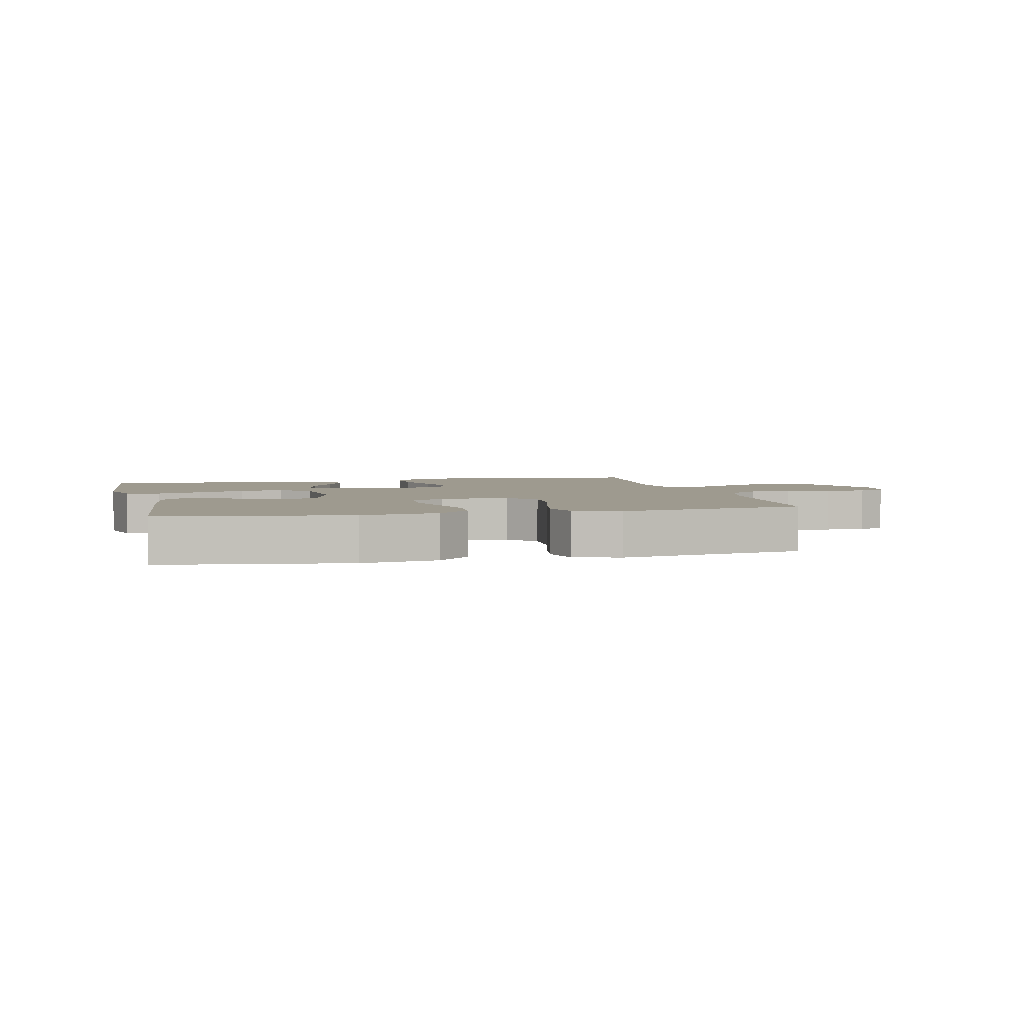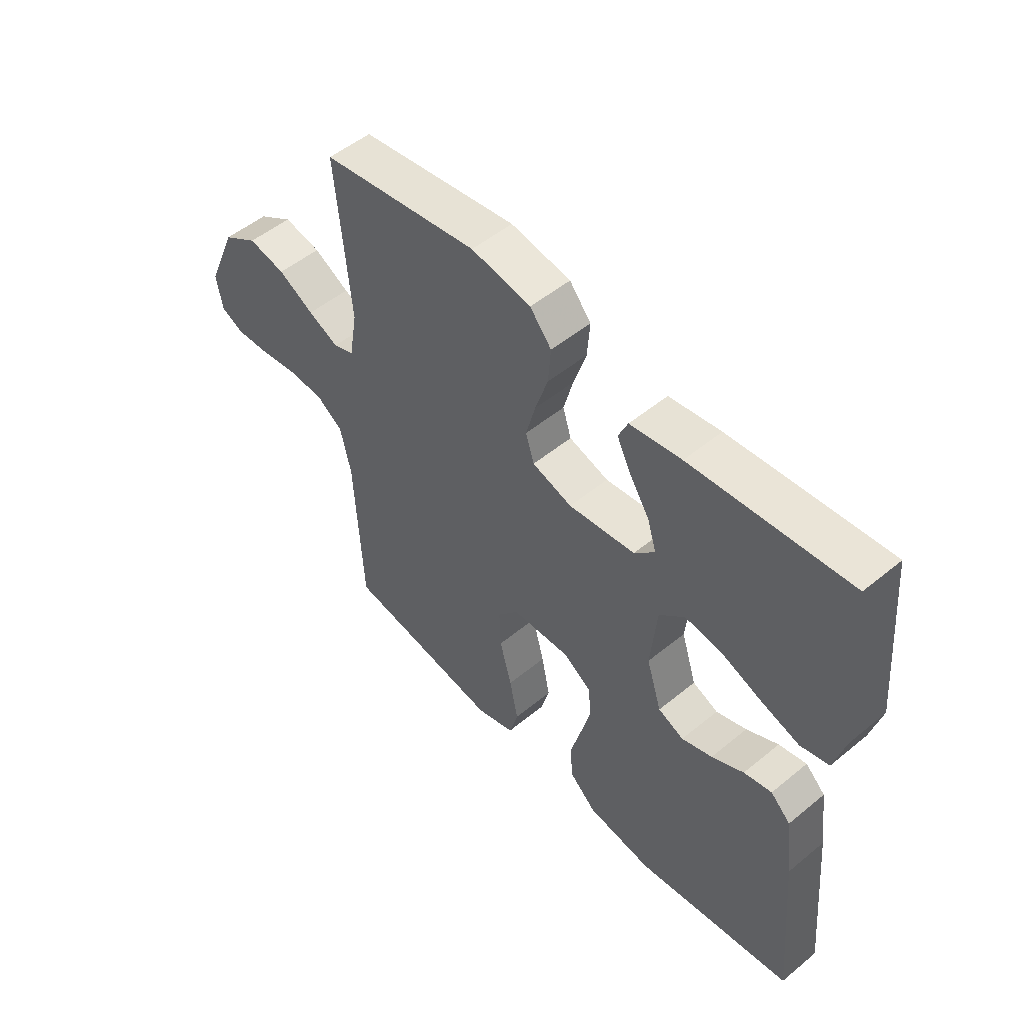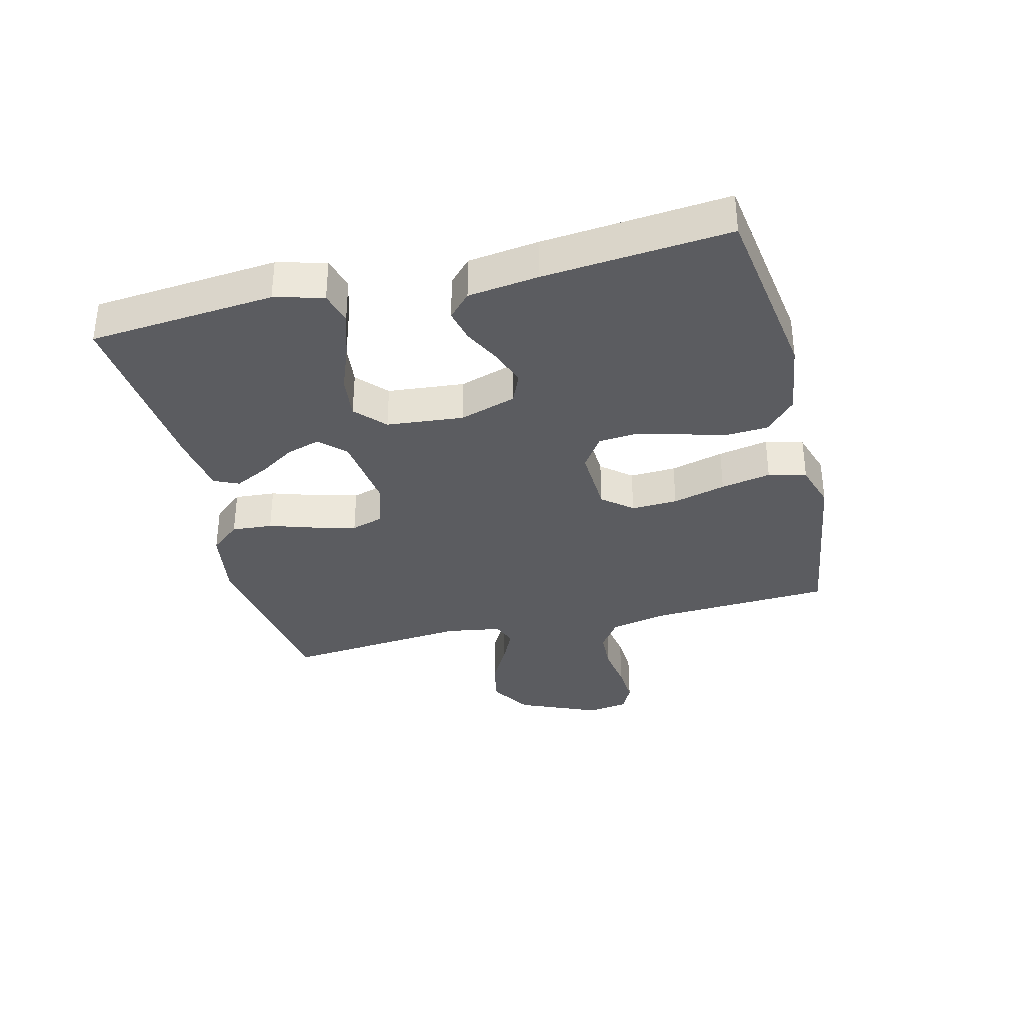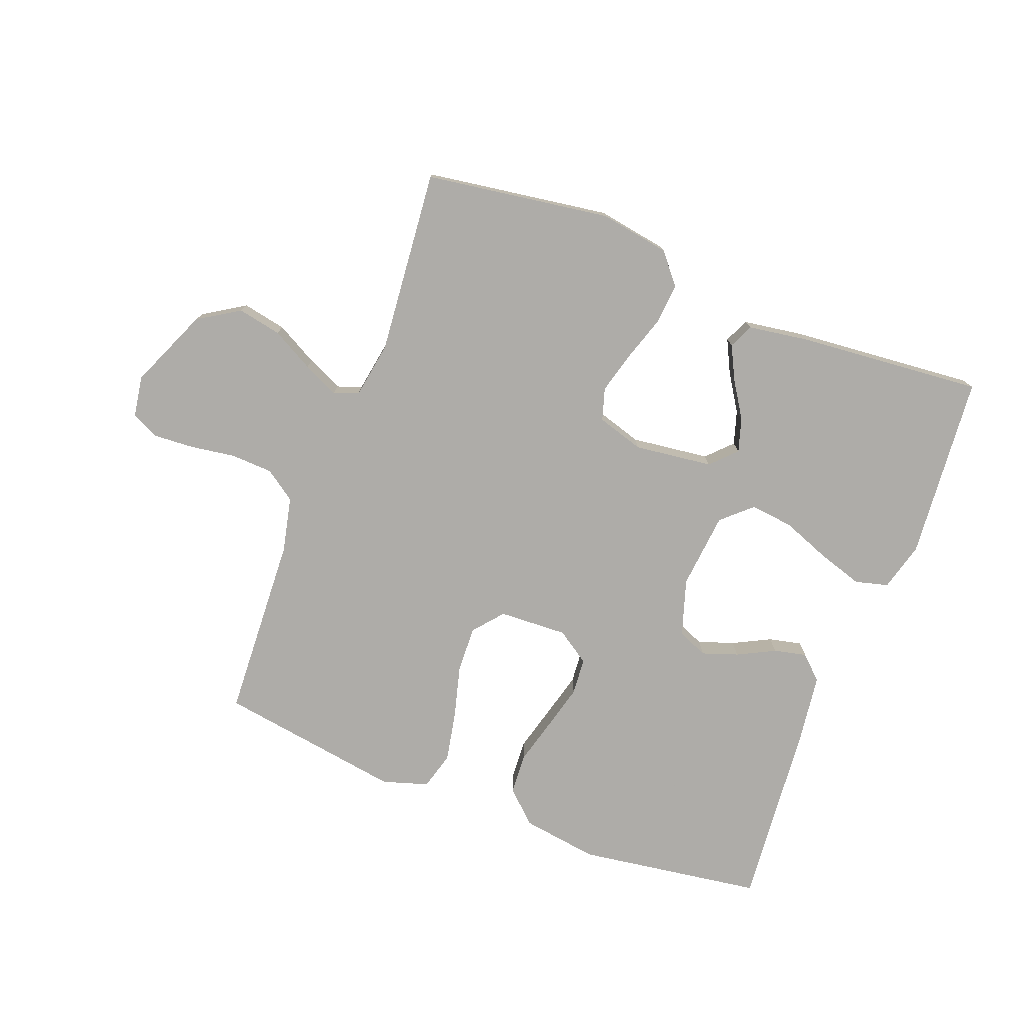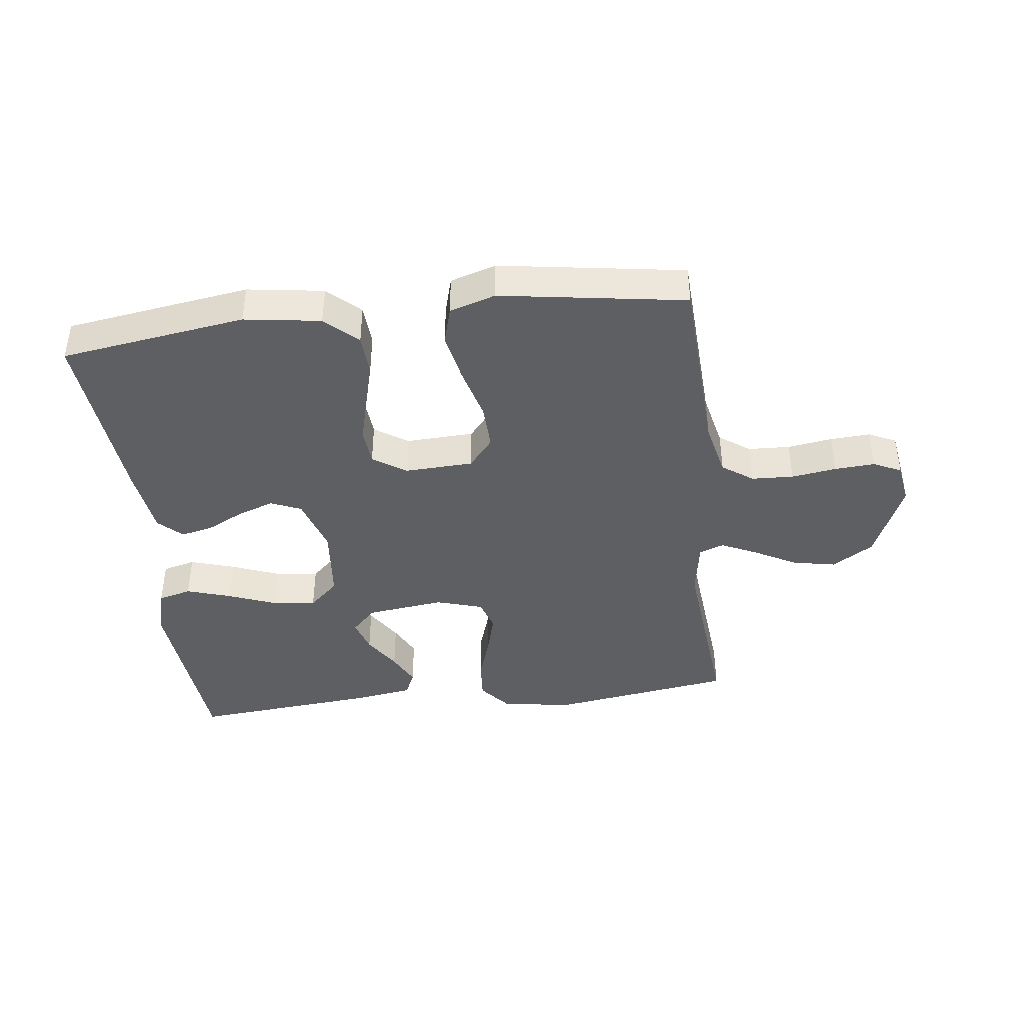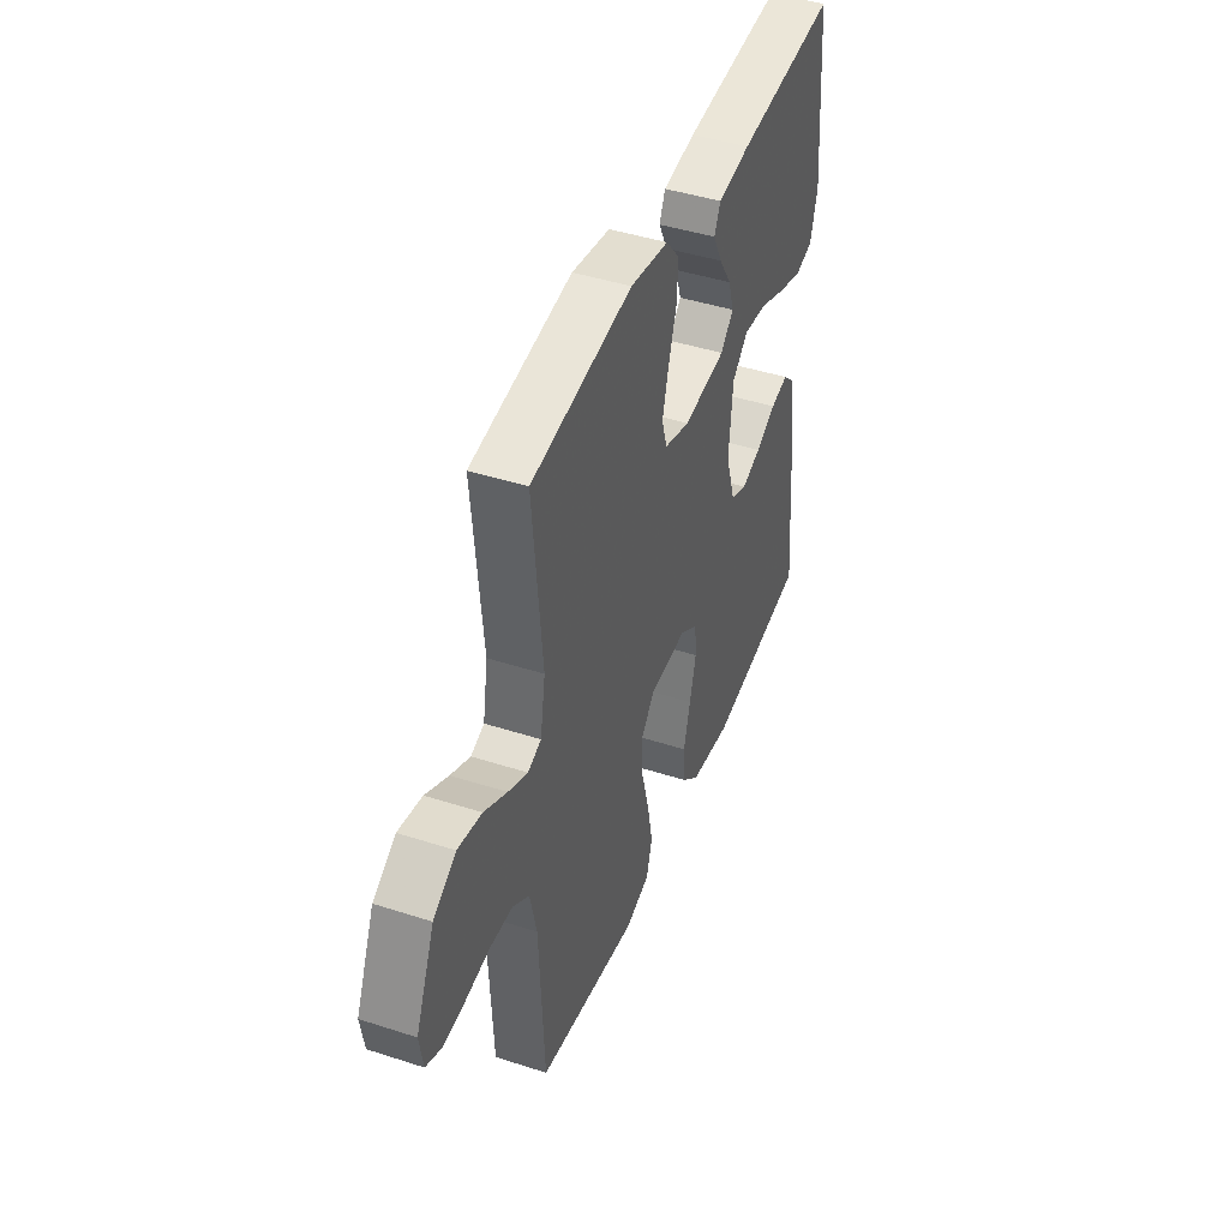
<metadata>
{"format":"obj","ext":"obj","renderer":"f3d","projection":"perspective","resolution":1024,"background":"white","views":[{"elev":3.7,"azim":166.4,"up":"+Y"},{"elev":51.6,"azim":48.3,"up":"+Z"},{"elev":-34.6,"azim":104.0,"up":"+Y"},{"elev":-76.8,"azim":-21.0,"up":"+Y"},{"elev":-41.4,"azim":-173.1,"up":"+Y"},{"elev":43.9,"azim":-69.2,"up":"+Z"}]}
</metadata>
<code>
v -0.5 0.07 0.5
v -0.2 0.07 0.545
v -0.086 0.07 0.526
v -0.045 0.07 0.477
v -0.05 0.07 0.411
v -0.074 0.07 0.337
v -0.092 0.07 0.269
v -0.076 0.07 0.217
v 0 0.07 0.194
v 0.127 0.07 0.21
v 0.166 0.07 0.25
v 0.149 0.07 0.305
v 0.111 0.07 0.364
v 0.084 0.07 0.418
v 0.102 0.07 0.458
v 0.2 0.07 0.473
v 0.5 0.07 0.5
v 0.526 0.07 0.2
v 0.505 0.07 0.121
v 0.451 0.07 0.107
v 0.378 0.07 0.13
v 0.3 0.07 0.16
v 0.23 0.07 0.168
v 0.182 0.07 0.124
v 0.17 0.07 0
v 0.199 0.07 -0.092
v 0.248 0.07 -0.113
v 0.306 0.07 -0.093
v 0.367 0.07 -0.062
v 0.42 0.07 -0.05
v 0.458 0.07 -0.086
v 0.473 0.07 -0.2
v 0.5 0.07 -0.5
v 0.2 0.07 -0.544
v 0.076 0.07 -0.526
v 0.024 0.07 -0.478
v 0.02 0.07 -0.411
v 0.04 0.07 -0.336
v 0.059 0.07 -0.263
v 0.054 0.07 -0.203
v 0 0.07 -0.167
v -0.111 0.07 -0.172
v -0.151 0.07 -0.22
v -0.148 0.07 -0.295
v -0.125 0.07 -0.381
v -0.109 0.07 -0.462
v -0.126 0.07 -0.523
v -0.2 0.07 -0.546
v -0.5 0.07 -0.5
v -0.515 0.07 -0.2
v -0.535 0.07 -0.111
v -0.585 0.07 -0.076
v -0.653 0.07 -0.073
v -0.726 0.07 -0.084
v -0.791 0.07 -0.088
v -0.836 0.07 -0.067
v -0.847 0.07 0
v -0.791 0.07 0.13
v -0.724 0.07 0.172
v -0.653 0.07 0.158
v -0.585 0.07 0.121
v -0.527 0.07 0.094
v -0.487 0.07 0.109
v -0.472 0.07 0.2
v -0.5 0 0.5
v -0.2 0 0.545
v -0.086 0 0.526
v -0.045 0 0.477
v -0.05 0 0.411
v -0.074 0 0.337
v -0.092 0 0.269
v -0.076 0 0.217
v 0 0 0.194
v 0.127 0 0.21
v 0.166 0 0.25
v 0.149 0 0.305
v 0.111 0 0.364
v 0.084 0 0.418
v 0.102 0 0.458
v 0.2 0 0.473
v 0.5 0 0.5
v 0.526 0 0.2
v 0.505 0 0.121
v 0.451 0 0.107
v 0.378 0 0.13
v 0.3 0 0.16
v 0.23 0 0.168
v 0.182 0 0.124
v 0.17 0 0
v 0.199 0 -0.092
v 0.248 0 -0.113
v 0.306 0 -0.093
v 0.367 0 -0.062
v 0.42 0 -0.05
v 0.458 0 -0.086
v 0.473 0 -0.2
v 0.5 0 -0.5
v 0.2 0 -0.544
v 0.076 0 -0.526
v 0.024 0 -0.478
v 0.02 0 -0.411
v 0.04 0 -0.336
v 0.059 0 -0.263
v 0.054 0 -0.203
v 0 0 -0.167
v -0.111 0 -0.172
v -0.151 0 -0.22
v -0.148 0 -0.295
v -0.125 0 -0.381
v -0.109 0 -0.462
v -0.126 0 -0.523
v -0.2 0 -0.546
v -0.5 0 -0.5
v -0.515 0 -0.2
v -0.535 0 -0.111
v -0.585 0 -0.076
v -0.653 0 -0.073
v -0.726 0 -0.084
v -0.791 0 -0.088
v -0.836 0 -0.067
v -0.847 0 0
v -0.791 0 0.13
v -0.724 0 0.172
v -0.653 0 0.158
v -0.585 0 0.121
v -0.527 0 0.094
v -0.487 0 0.109
v -0.472 0 0.2
f 58 59 60 61
f 58 61 62
f 57 58 62
f 56 57 62
f 53 54 55 56
f 53 56 62 63
f 47 48 49 50
f 47 50 51
f 44 45 46 47
f 44 47 51
f 43 44 51 52
f 35 36 37 38
f 35 38 39
f 34 35 39
f 33 34 39 40
f 28 29 30 31
f 27 28 31 32
f 19 20 21 22
f 17 18 19 22
f 17 22 23
f 16 17 23 24
f 12 13 14 15
f 11 12 15 16
f 3 4 5 6
f 3 6 7
f 64 1 2 3
f 63 64 3 7
f 52 53 63 7
f 42 43 52 7
f 32 33 40 41
f 27 32 41
f 26 27 41 42
f 25 26 42
f 11 16 24 25
f 10 11 25 42
f 9 10 42
f 8 9 42
f 7 8 42
f 125 124 123 122
f 126 125 122
f 126 122 121
f 126 121 120
f 120 119 118 117
f 127 126 120 117
f 114 113 112 111
f 115 114 111
f 111 110 109 108
f 115 111 108
f 116 115 108 107
f 102 101 100 99
f 103 102 99
f 103 99 98
f 104 103 98 97
f 95 94 93 92
f 96 95 92 91
f 86 85 84 83
f 86 83 82 81
f 87 86 81
f 88 87 81 80
f 79 78 77 76
f 80 79 76 75
f 70 69 68 67
f 71 70 67
f 67 66 65 128
f 71 67 128 127
f 71 127 117 116
f 71 116 107 106
f 105 104 97 96
f 105 96 91
f 106 105 91 90
f 106 90 89
f 89 88 80 75
f 106 89 75 74
f 106 74 73
f 106 73 72
f 106 72 71
f 1 65 66 2
f 2 66 67 3
f 3 67 68 4
f 4 68 69 5
f 5 69 70 6
f 6 70 71 7
f 7 71 72 8
f 8 72 73 9
f 9 73 74 10
f 10 74 75 11
f 11 75 76 12
f 12 76 77 13
f 13 77 78 14
f 14 78 79 15
f 15 79 80 16
f 16 80 81 17
f 17 81 82 18
f 18 82 83 19
f 19 83 84 20
f 20 84 85 21
f 21 85 86 22
f 22 86 87 23
f 23 87 88 24
f 24 88 89 25
f 25 89 90 26
f 26 90 91 27
f 27 91 92 28
f 28 92 93 29
f 29 93 94 30
f 30 94 95 31
f 31 95 96 32
f 32 96 97 33
f 33 97 98 34
f 34 98 99 35
f 35 99 100 36
f 36 100 101 37
f 37 101 102 38
f 38 102 103 39
f 39 103 104 40
f 40 104 105 41
f 41 105 106 42
f 42 106 107 43
f 43 107 108 44
f 44 108 109 45
f 45 109 110 46
f 46 110 111 47
f 47 111 112 48
f 48 112 113 49
f 49 113 114 50
f 50 114 115 51
f 51 115 116 52
f 52 116 117 53
f 53 117 118 54
f 54 118 119 55
f 55 119 120 56
f 56 120 121 57
f 57 121 122 58
f 58 122 123 59
f 59 123 124 60
f 60 124 125 61
f 61 125 126 62
f 62 126 127 63
f 63 127 128 64
f 64 128 65 1

</code>
